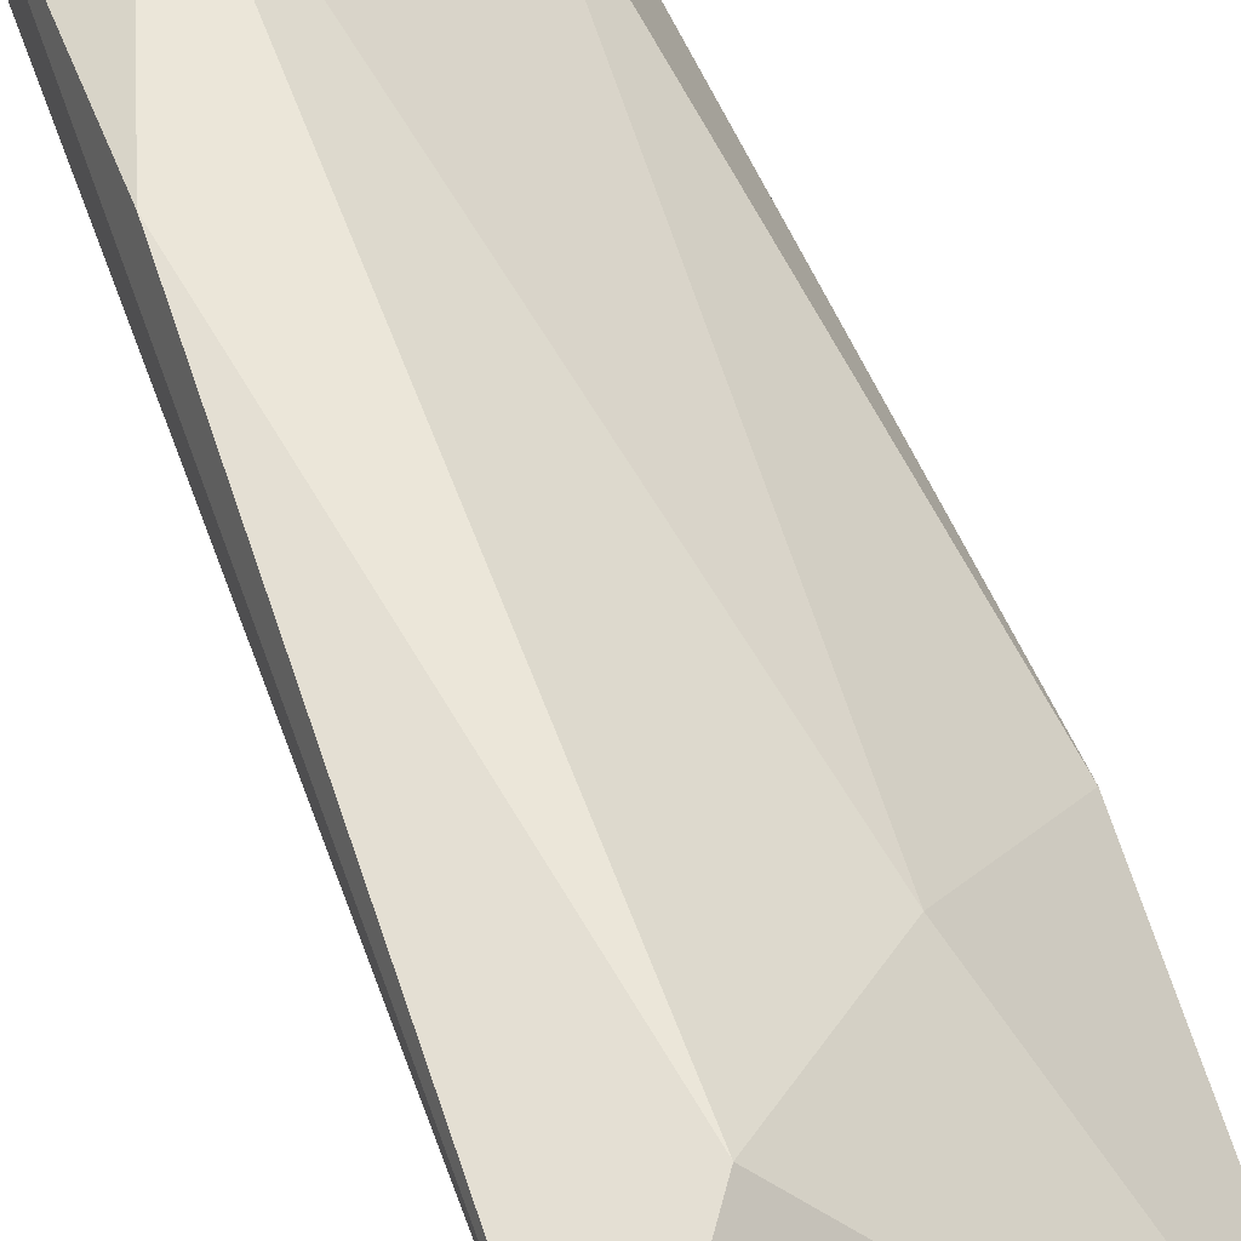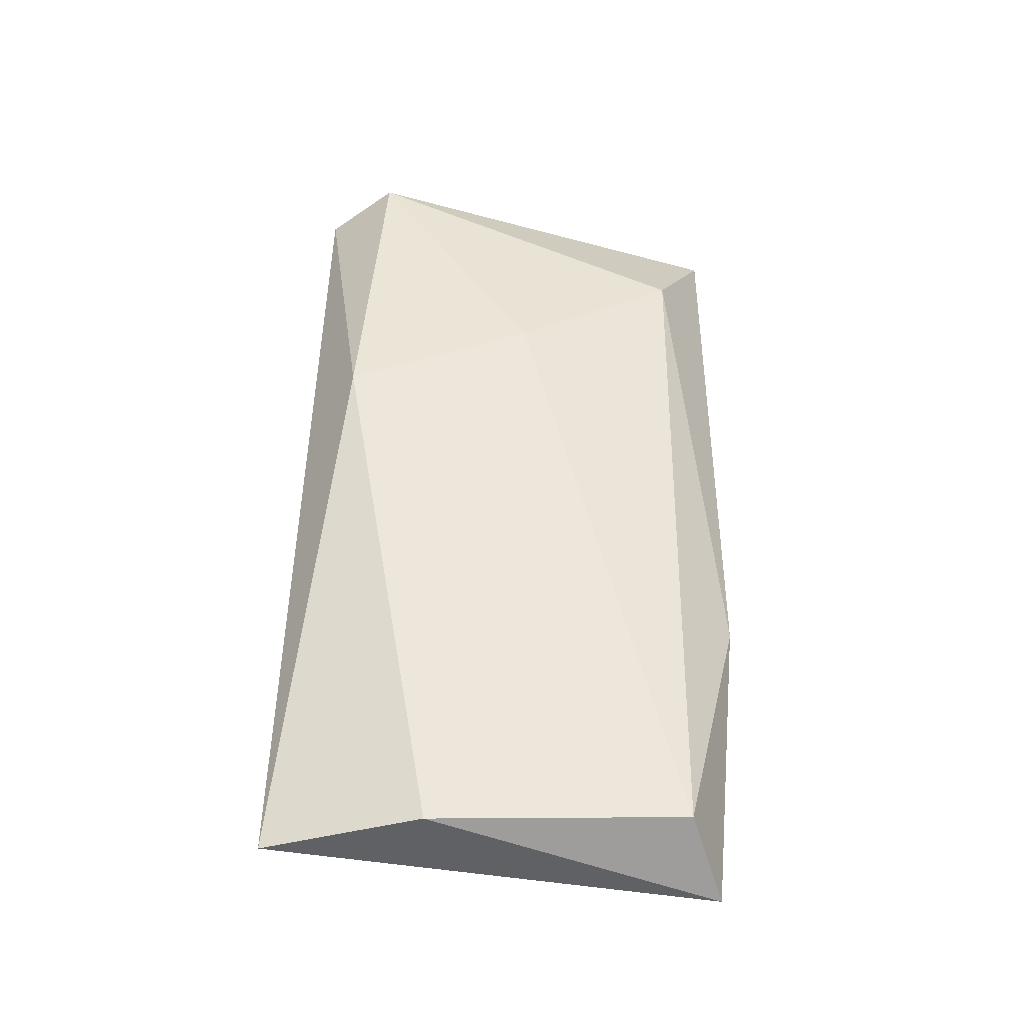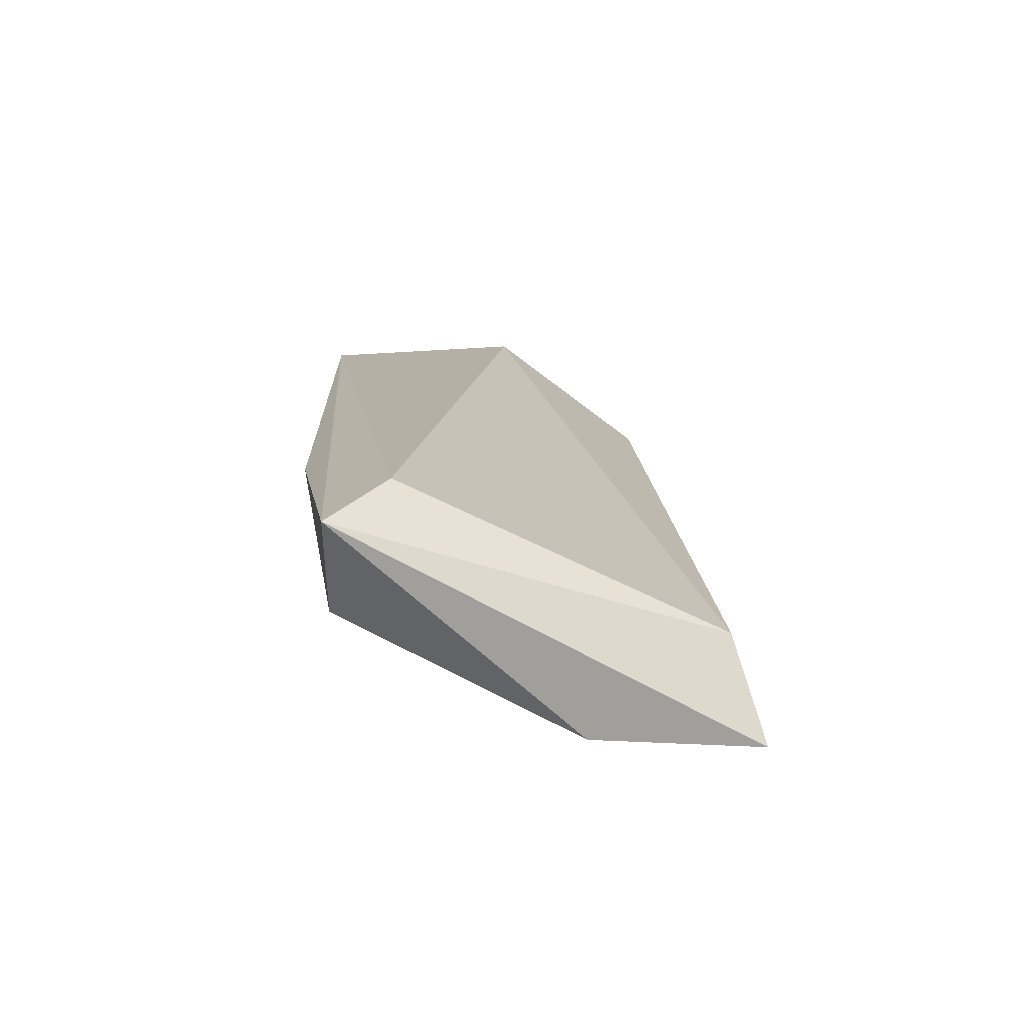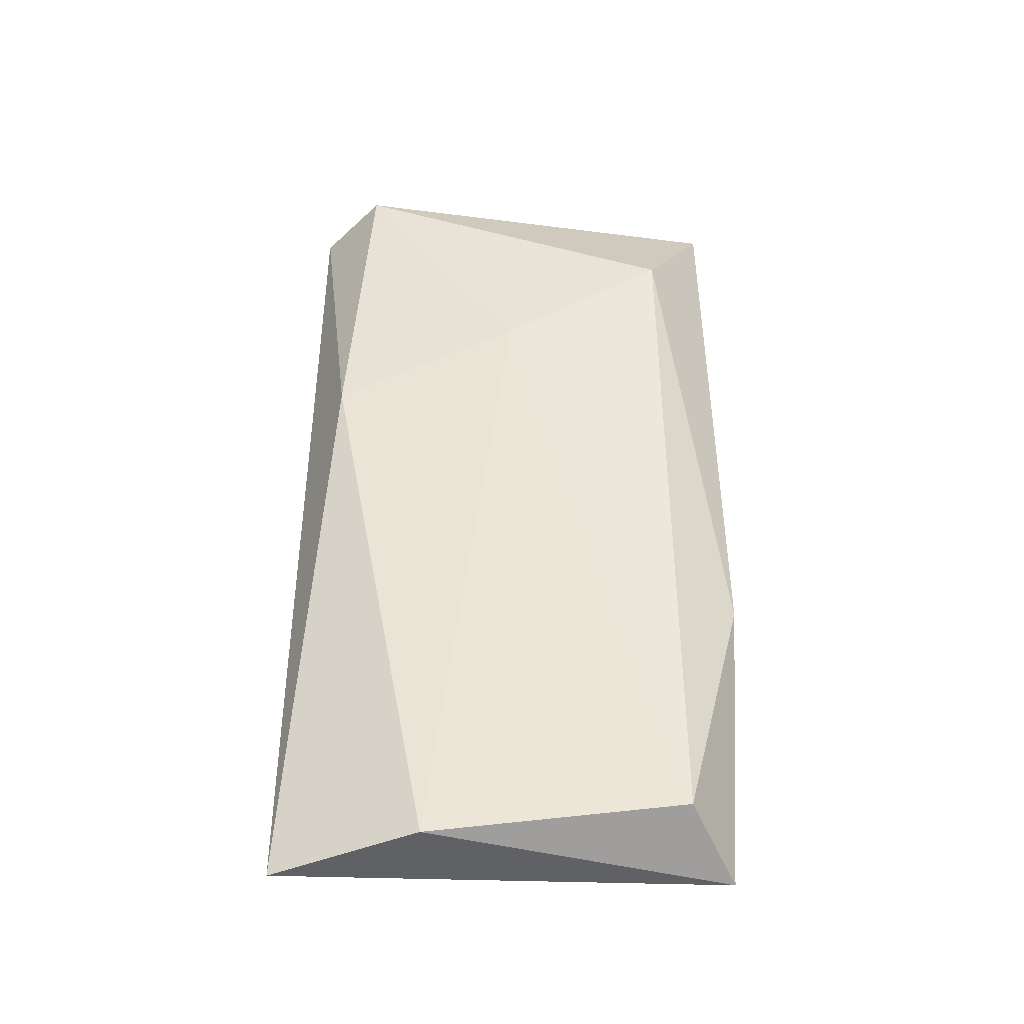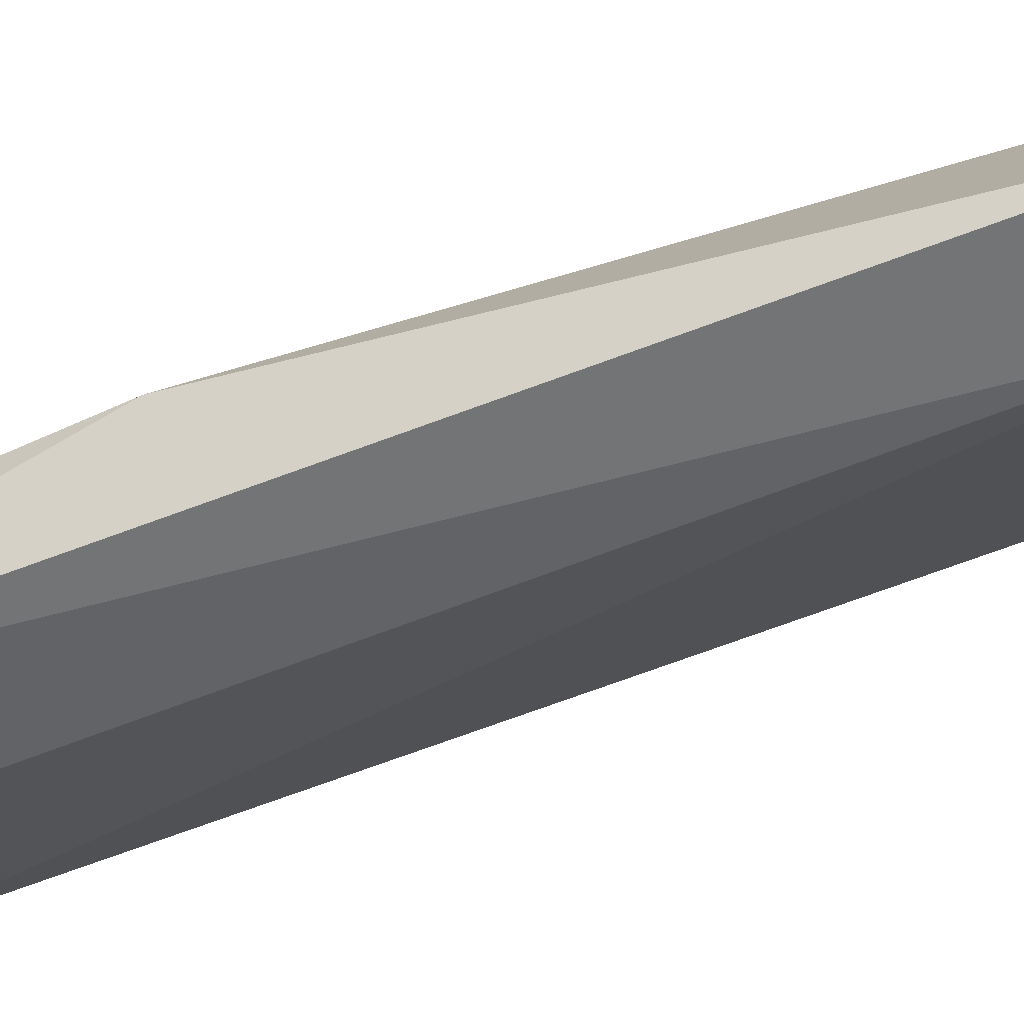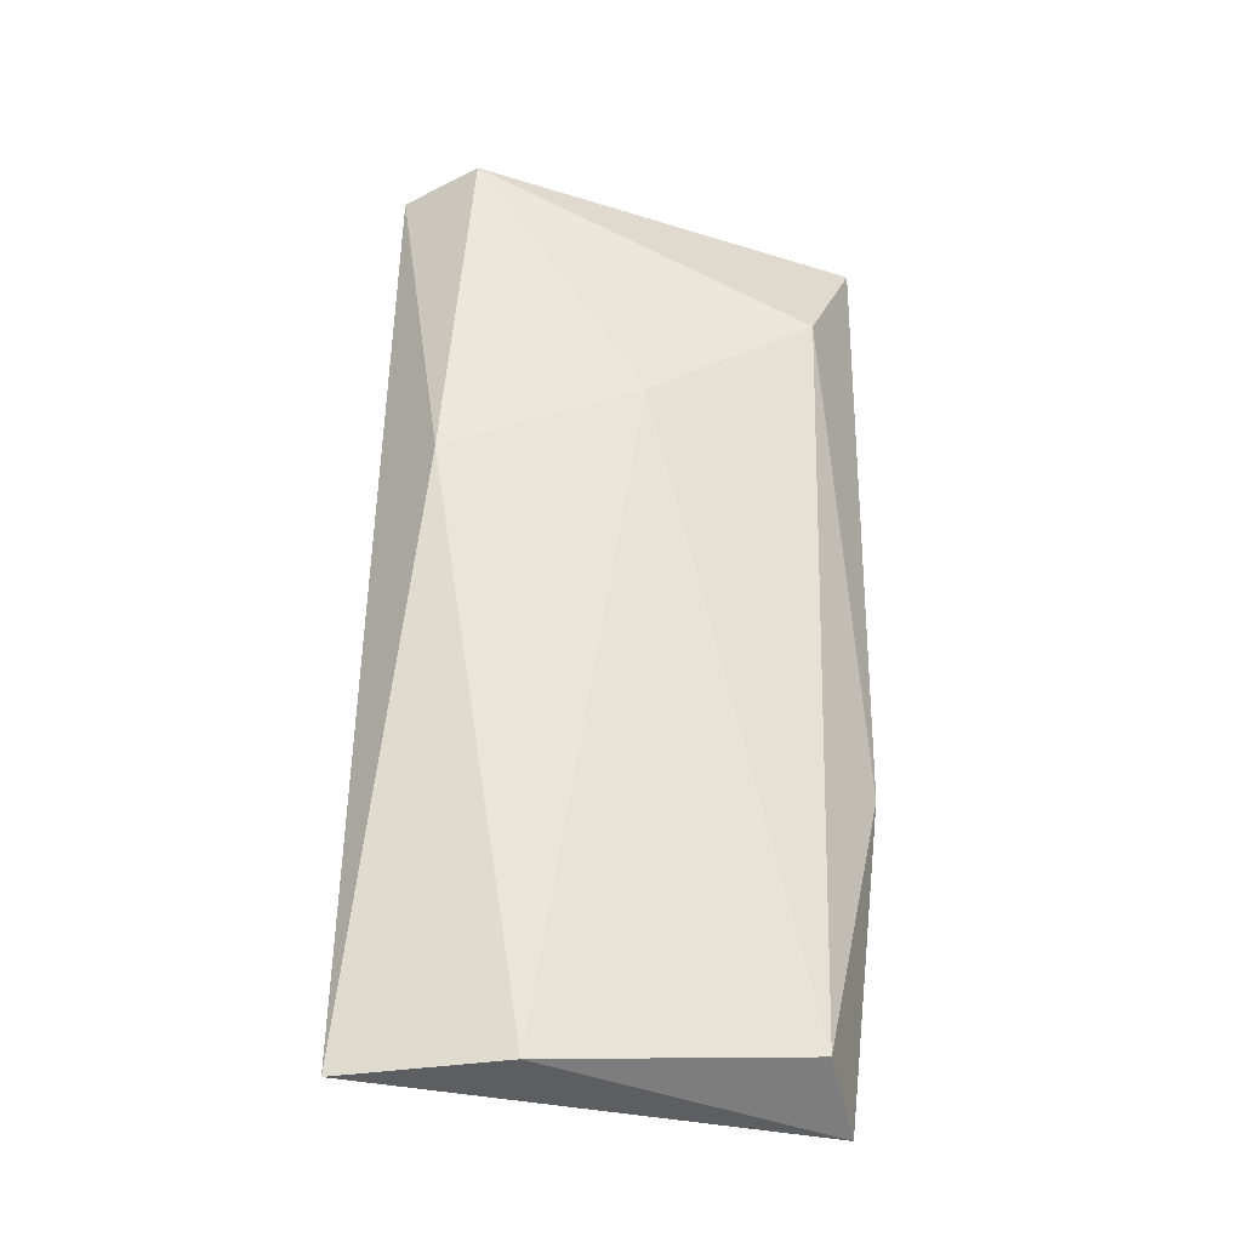
<metadata>
{"format":"obj","ext":"obj","renderer":"f3d","projection":"perspective","resolution":1024,"background":"white","views":[{"elev":65.1,"azim":-15.8,"up":"+Y"},{"elev":-48.9,"azim":127.3,"up":"+Z"},{"elev":-71.2,"azim":-70.8,"up":"+Z"},{"elev":-48.1,"azim":135.8,"up":"+Z"},{"elev":-56.2,"azim":118.5,"up":"+Y"},{"elev":-38.1,"azim":122.6,"up":"+Z"}]}
</metadata>
<code>
o convex_13.013
v 0.05788 0.06605 0.01313
v 0.05511 0.06328 -0.02149
v 0.05234 0.06467 -0.009021
v 0.06896 0.05082 0.02005
v 0.06896 0.05498 0.02005
v 0.05649 0.05636 0.02005
v 0.06618 0.04805 -0.02287
v 0.05095 0.0619 -0.02287
v 0.06342 0.05498 -0.02287
v 0.06203 0.04805 -0.0201
v 0.05373 0.06605 0.02005
v 0.05095 0.05913 -0.0201
v 0.06896 0.05359 0.003434
v 0.06342 0.05082 0.0159
v 0.06342 0.06051 0.00759
f 1 2 3
f 4 5 6
f 7 8 9
f 7 4 10
f 8 7 10
f 6 5 11
f 5 1 11
f 8 10 12
f 10 6 12
f 11 8 12
f 6 11 12
f 9 8 2
f 5 4 13
f 4 7 13
f 7 9 13
f 4 6 14
f 10 4 14
f 6 10 14
f 1 5 15
f 9 2 15
f 2 1 15
f 5 13 15
f 13 9 15
f 8 11 3
f 11 1 3
f 2 8 3

</code>
